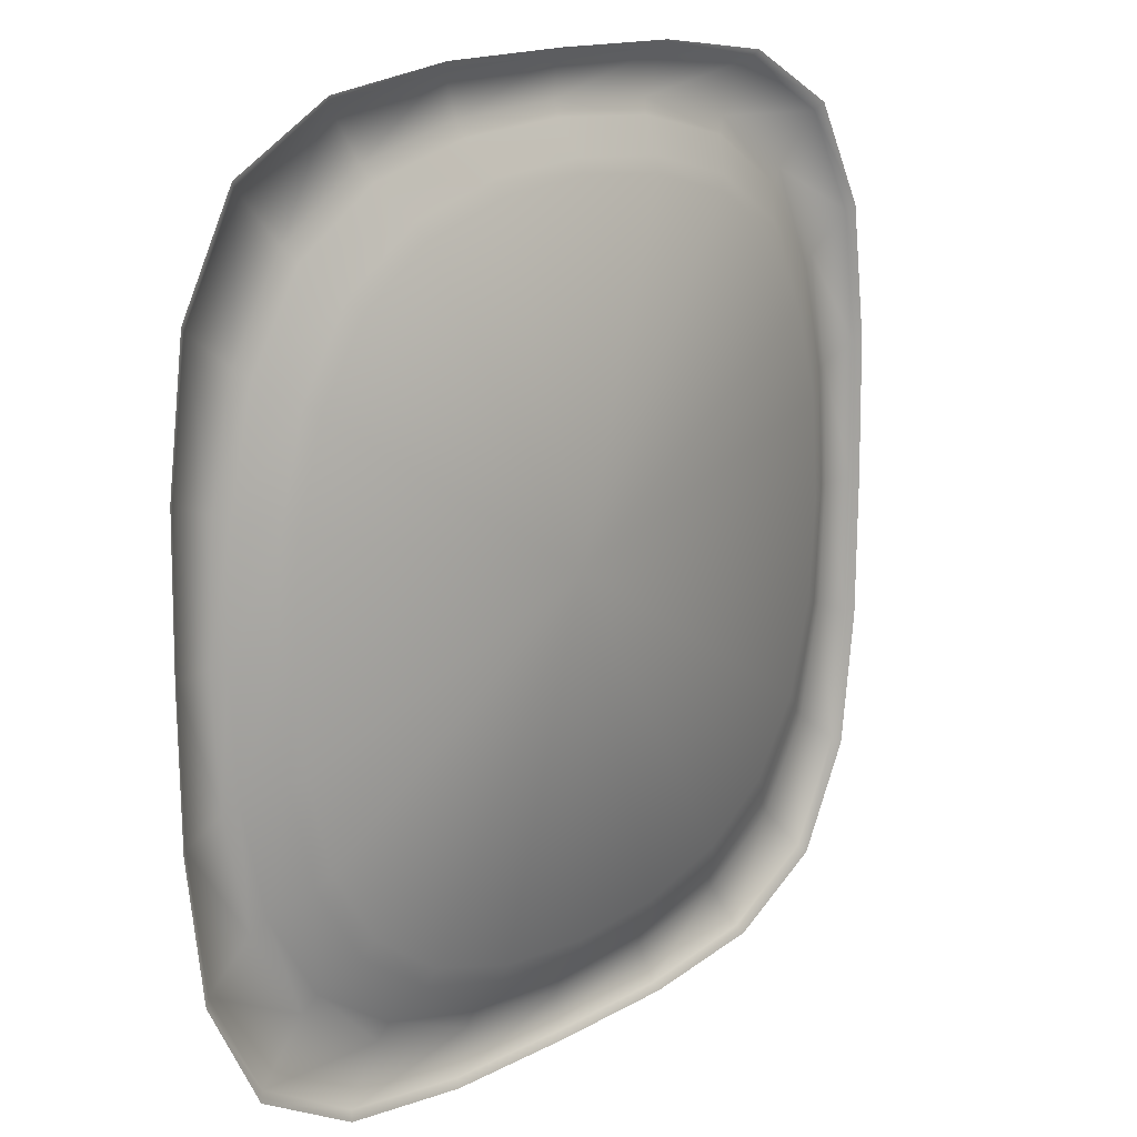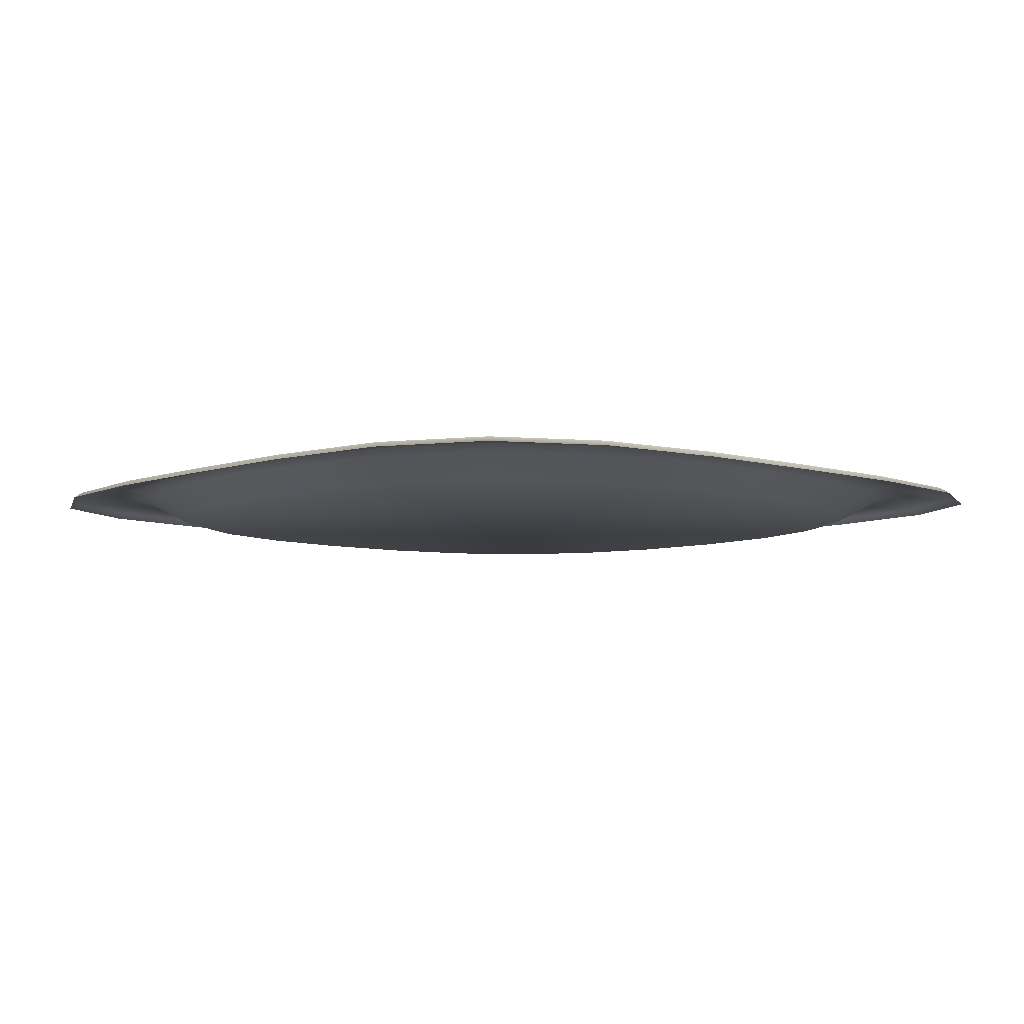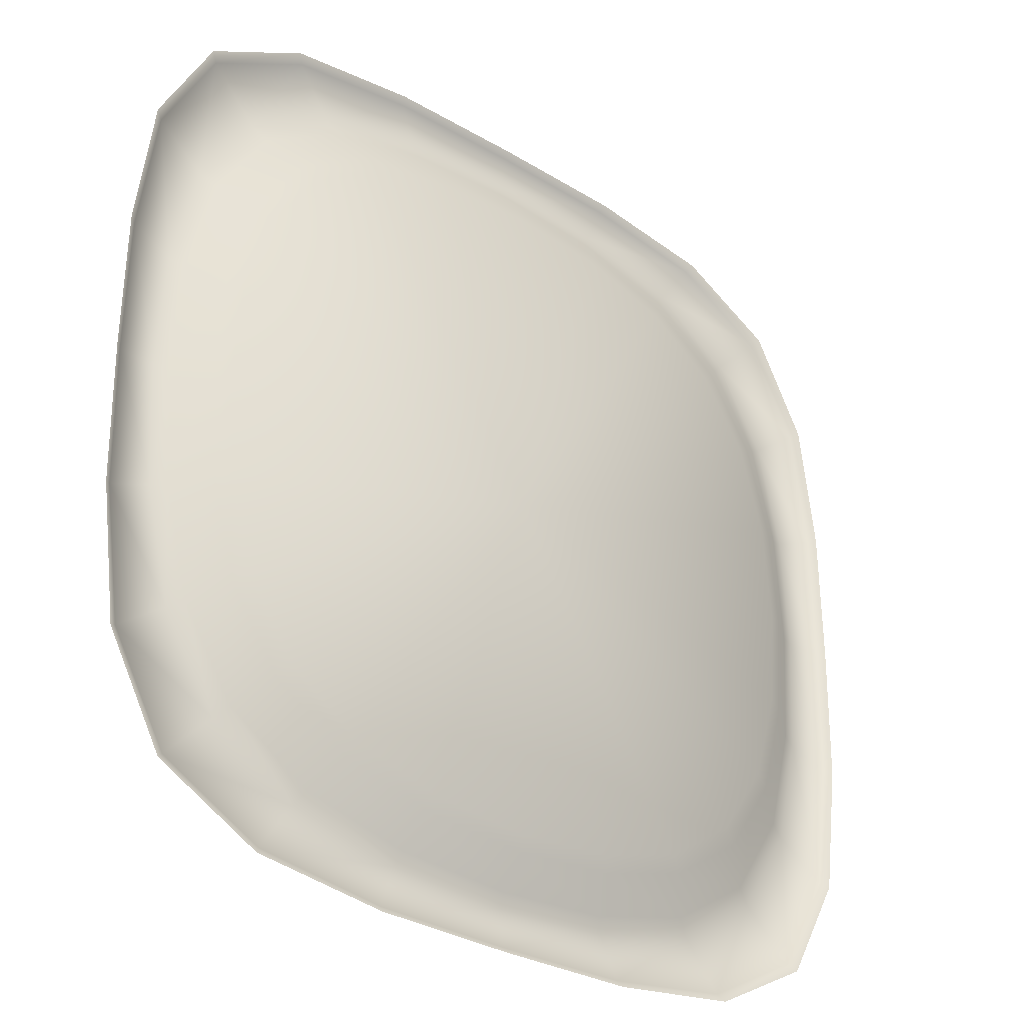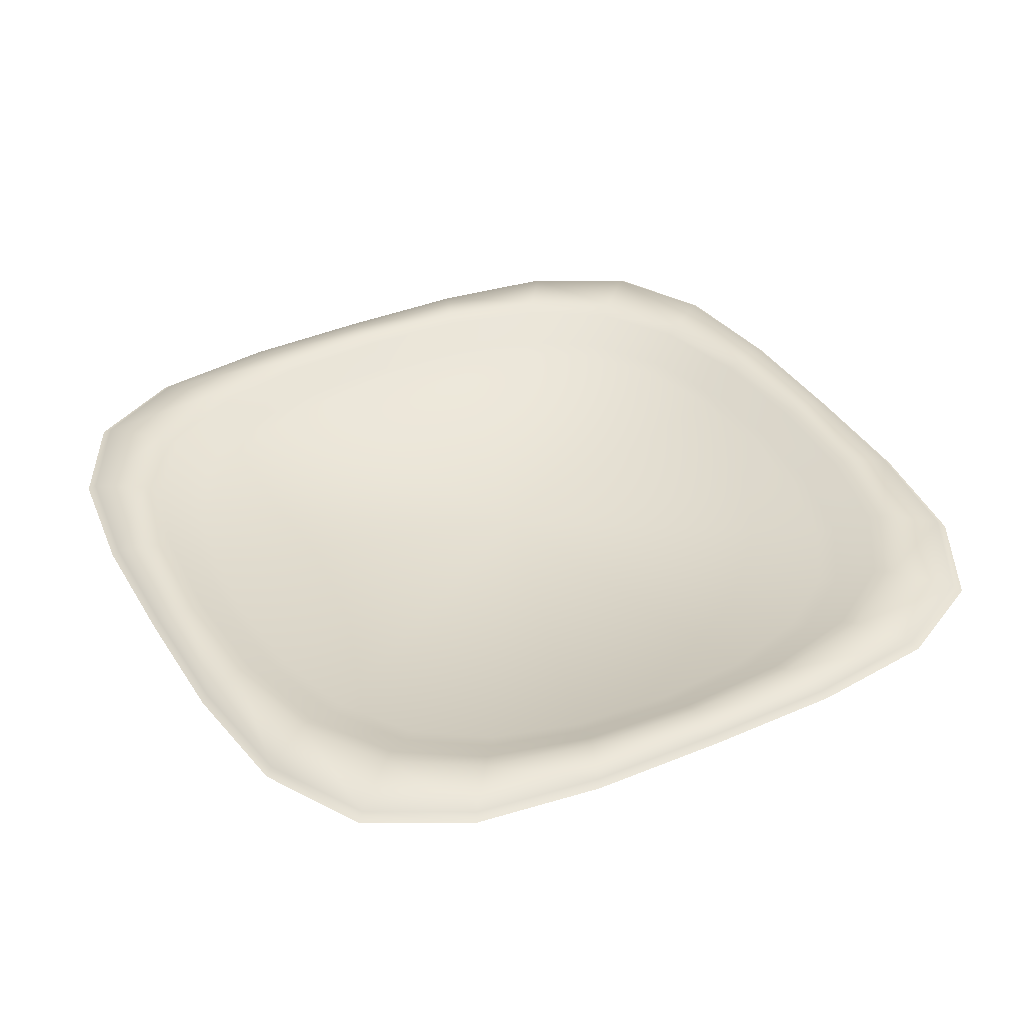
<metadata>
{"format":"obj","ext":"obj","renderer":"f3d","projection":"perspective","resolution":1024,"background":"white","views":[{"elev":15.3,"azim":130.8,"up":"+Y"},{"elev":-6.5,"azim":137.4,"up":"+Z"},{"elev":-30.8,"azim":139.2,"up":"+Y"},{"elev":38.2,"azim":151.7,"up":"+Z"}]}
</metadata>
<code>
o MeshPlate_24_0_GeomSubset_1
v -0.07541 0.1189 -0.1157
v -0.03894 0.1239 -0.1157
v -0.000176 0.1246 -0.1157
v 0.03859 0.1239 -0.1157
v 0.07506 0.1189 -0.1157
v 0.1033 0.1035 -0.1157
v 0.1187 0.07524 -0.1157
v 0.1238 0.03877 -0.1157
v 0.1244 0 -0.1157
v 0.1238 -0.03877 -0.1157
v 0.1187 -0.07524 -0.1157
v 0.1033 -0.1035 -0.1157
v 0.07506 -0.1189 -0.1157
v 0.03859 -0.1239 -0.1157
v -0.000175 -0.1246 -0.1157
v -0.03894 -0.1239 -0.1157
v -0.07541 -0.1189 -0.1157
v -0.1036 -0.1035 -0.1157
v -0.1191 -0.07524 -0.1157
v -0.1241 -0.03877 -0.1157
v -0.1248 0 -0.1157
v -0.1241 0.03877 -0.1157
v -0.1191 0.07524 -0.1157
v -0.1036 0.1035 -0.1157
v -0.07541 0.1189 -0.1109
v -0.03894 0.1239 -0.1109
v -0.000176 0.1246 -0.1109
v 0.03859 0.1239 -0.1109
v 0.07506 0.1189 -0.1109
v 0.1033 0.1035 -0.1109
v 0.1187 0.07524 -0.1109
v 0.1238 0.03877 -0.1109
v 0.1244 0 -0.1109
v 0.1238 -0.03877 -0.1109
v 0.1187 -0.07524 -0.1109
v 0.1033 -0.1035 -0.1109
v 0.07506 -0.1189 -0.1109
v 0.03859 -0.1239 -0.1109
v -0.000175 -0.1246 -0.1109
v -0.03894 -0.1239 -0.1109
v -0.07541 -0.1189 -0.1109
v -0.1036 -0.1035 -0.1109
v -0.1191 -0.07524 -0.1109
v -0.1241 -0.03877 -0.1109
v -0.1248 0 -0.1109
v -0.1241 0.03877 -0.1109
v -0.1191 0.07524 -0.1109
v -0.1036 0.1035 -0.1109
v -0.000175 0 -0.1268
v -0.000175 0 -0.1189
v -0.1057 -0.1055 -0.1125
v -0.07686 -0.121 -0.1125
v -0.0396 -0.1259 -0.1125
v -0.000175 -0.1264 -0.1125
v 0.03925 -0.1259 -0.1125
v 0.07651 -0.121 -0.1125
v 0.1053 -0.1055 -0.1125
v 0.1209 -0.07668 -0.1125
v 0.1257 -0.03942 -0.1125
v 0.1262 0 -0.1125
v 0.1257 0.03942 -0.1125
v 0.1209 0.07668 -0.1125
v 0.1053 0.1055 -0.1125
v 0.07651 0.121 -0.1125
v 0.03925 0.1259 -0.1125
v -0.000176 0.1264 -0.1125
v -0.0396 0.1259 -0.1125
v -0.07686 0.121 -0.1125
v -0.1057 0.1055 -0.1125
v -0.1212 0.07668 -0.1125
v -0.126 0.03942 -0.1125
v -0.1266 0 -0.1125
v -0.126 -0.03942 -0.1125
v -0.1212 -0.07668 -0.1125
v -0.1057 -0.1055 -0.1141
v -0.07686 -0.121 -0.1141
v -0.0396 -0.1259 -0.1141
v -0.000175 -0.1264 -0.1141
v 0.03925 -0.1259 -0.1141
v 0.07651 -0.121 -0.1141
v 0.1053 -0.1055 -0.1141
v 0.1209 -0.07668 -0.1141
v 0.1257 -0.03942 -0.1141
v 0.1262 0 -0.1141
v 0.1257 0.03942 -0.1141
v 0.1209 0.07668 -0.1141
v 0.1053 0.1055 -0.1141
v 0.07651 0.121 -0.1141
v 0.03925 0.1259 -0.1141
v -0.000176 0.1264 -0.1141
v -0.0396 0.1259 -0.1141
v -0.07686 0.121 -0.1141
v -0.1057 0.1055 -0.1141
v -0.1212 0.07668 -0.1141
v -0.126 0.03942 -0.1141
v -0.1266 0 -0.1141
v -0.126 -0.03942 -0.1141
v -0.1212 -0.07668 -0.1141
v -0.05374 0.08696 -0.1254
v -0.04931 0.08033 -0.1268
v -0.02823 0.09364 -0.1254
v -0.02592 0.08697 -0.1268
v -0.000176 0.09555 -0.1254
v -0.000175 0.08896 -0.1268
v 0.02788 0.09364 -0.1254
v 0.02557 0.08697 -0.1268
v 0.05339 0.08696 -0.1254
v 0.04895 0.08033 -0.1268
v 0.07359 0.07376 -0.1254
v 0.06762 0.0678 -0.1268
v 0.08678 0.05356 -0.1254
v 0.08015 0.04913 -0.1268
v 0.09346 0.02806 -0.1254
v 0.0868 0.02575 -0.1268
v 0.09538 0 -0.1254
v 0.08879 0 -0.1268
v 0.09346 -0.02806 -0.1254
v 0.0868 -0.02575 -0.1268
v 0.08678 -0.05356 -0.1254
v 0.08015 -0.04913 -0.1268
v 0.07359 -0.07376 -0.1254
v 0.06762 -0.0678 -0.1268
v 0.05339 -0.08696 -0.1254
v 0.04895 -0.08033 -0.1268
v 0.02788 -0.09364 -0.1254
v 0.02557 -0.08697 -0.1268
v -0.000176 -0.09555 -0.1254
v -0.000175 -0.08896 -0.1268
v -0.02823 -0.09364 -0.1254
v -0.02592 -0.08697 -0.1268
v -0.05374 -0.08696 -0.1254
v -0.04931 -0.08033 -0.1268
v -0.07394 -0.07376 -0.1254
v -0.06797 -0.0678 -0.1268
v -0.08713 -0.05356 -0.1254
v -0.0805 -0.04913 -0.1268
v -0.09381 -0.02806 -0.1254
v -0.08715 -0.02575 -0.1268
v -0.09573 0 -0.1254
v -0.08914 0 -0.1268
v -0.09381 0.02806 -0.1254
v -0.08715 0.02575 -0.1268
v -0.08713 0.05356 -0.1254
v -0.0805 0.04913 -0.1268
v -0.07394 0.07376 -0.1254
v -0.06797 0.0678 -0.1268
v -0.1037 0.06478 -0.1185
v -0.09695 0.0602 -0.1203
v -0.1035 0.03146 -0.1203
v -0.1099 0.03376 -0.1185
v -0.1051 0 -0.1203
v -0.1114 0 -0.1185
v -0.1035 -0.03146 -0.1203
v -0.1099 -0.03376 -0.1185
v -0.09695 -0.0602 -0.1203
v -0.1037 -0.06478 -0.1185
v -0.0829 -0.08273 -0.1203
v -0.08913 -0.08896 -0.1185
v -0.06037 -0.09678 -0.1203
v -0.06495 -0.1035 -0.1185
v -0.03163 -0.1033 -0.1203
v -0.03393 -0.1097 -0.1185
v -0.000175 -0.105 -0.1203
v -0.000175 -0.1112 -0.1185
v 0.03128 -0.1033 -0.1203
v 0.03358 -0.1097 -0.1185
v 0.06002 -0.09678 -0.1203
v 0.0646 -0.1035 -0.1185
v 0.08255 -0.08273 -0.1203
v 0.08878 -0.08896 -0.1185
v 0.0966 -0.0602 -0.1203
v 0.1033 -0.06478 -0.1185
v 0.1031 -0.03146 -0.1203
v 0.1095 -0.03376 -0.1185
v 0.1048 0 -0.1203
v 0.111 0 -0.1185
v 0.1031 0.03146 -0.1203
v 0.1095 0.03376 -0.1185
v 0.0966 0.0602 -0.1203
v 0.1033 0.06478 -0.1185
v 0.08255 0.08273 -0.1203
v 0.08878 0.08896 -0.1185
v 0.06002 0.09678 -0.1203
v 0.0646 0.1035 -0.1185
v 0.03128 0.1033 -0.1203
v 0.03358 0.1097 -0.1185
v -0.000175 0.105 -0.1203
v -0.000175 0.1112 -0.1185
v -0.03163 0.1033 -0.1203
v -0.03393 0.1097 -0.1185
v -0.06037 0.09678 -0.1203
v -0.06495 0.1035 -0.1185
v -0.0829 0.08273 -0.1203
v -0.08913 0.08896 -0.1185
v -0.05643 0.09171 -0.1175
v -0.05364 0.08753 -0.1189
v -0.07774 0.07756 -0.1175
v -0.07399 0.07382 -0.1189
v -0.06253 0.1008 -0.1112
v -0.06541 0.1051 -0.1099
v -0.08596 0.08579 -0.1112
v -0.08986 0.08968 -0.1099
v -0.03281 0.1081 -0.1112
v -0.03429 0.1123 -0.1099
v -0.02965 0.09908 -0.1175
v -0.0282 0.09485 -0.1189
v -0.000176 0.1102 -0.1112
v -0.000176 0.1142 -0.1099
v -0.000175 0.1013 -0.1175
v -0.000174 0.09706 -0.1189
v 0.03247 0.1081 -0.1112
v 0.03393 0.1123 -0.1099
v 0.0293 0.09908 -0.1175
v 0.02785 0.09485 -0.1189
v 0.06219 0.1008 -0.1112
v 0.06506 0.1051 -0.1099
v 0.05608 0.09171 -0.1175
v 0.05329 0.08753 -0.1189
v 0.08561 0.08579 -0.1112
v 0.0895 0.08968 -0.1099
v 0.07739 0.07756 -0.1175
v 0.07364 0.07382 -0.1189
v 0.1006 0.06236 -0.1112
v 0.1049 0.06524 -0.1099
v 0.09153 0.05626 -0.1175
v 0.08735 0.05347 -0.1189
v 0.108 0.03264 -0.1112
v 0.1121 0.03411 -0.1099
v 0.09891 0.02948 -0.1175
v 0.09467 0.02802 -0.1189
v 0.11 -1e-06 -0.1112
v 0.114 0 -0.1099
v 0.1011 1e-06 -0.1175
v 0.09688 1e-06 -0.1189
v 0.108 -0.03264 -0.1112
v 0.1121 -0.03411 -0.1099
v 0.09891 -0.02948 -0.1175
v 0.09467 -0.02802 -0.1189
v 0.1006 -0.06236 -0.1112
v 0.1049 -0.06524 -0.1099
v 0.09154 -0.05625 -0.1175
v 0.08735 -0.05347 -0.1189
v 0.08561 -0.08579 -0.1112
v 0.0895 -0.08968 -0.1099
v 0.07738 -0.07756 -0.1175
v 0.07364 -0.07382 -0.1189
v 0.06218 -0.1008 -0.1112
v 0.06506 -0.1051 -0.1099
v 0.05608 -0.09171 -0.1175
v 0.0533 -0.08753 -0.1189
v 0.03246 -0.1081 -0.1112
v 0.03394 -0.1123 -0.1099
v 0.0293 -0.09908 -0.1175
v 0.02785 -0.09485 -0.1189
v -0.000175 -0.1102 -0.1112
v -0.000175 -0.1142 -0.1099
v -0.000176 -0.1013 -0.1175
v -0.000176 -0.09706 -0.1189
v -0.03281 -0.1081 -0.1112
v -0.03429 -0.1123 -0.1099
v -0.02965 -0.09908 -0.1175
v -0.0282 -0.09485 -0.1189
v -0.06254 -0.1008 -0.1112
v -0.06542 -0.1051 -0.1099
v -0.05643 -0.09171 -0.1175
v -0.05364 -0.08753 -0.1189
v -0.08596 -0.08579 -0.1112
v -0.08985 -0.08968 -0.1099
v -0.07774 -0.07756 -0.1175
v -0.07399 -0.07382 -0.1189
v -0.101 -0.06236 -0.1112
v -0.1052 -0.06524 -0.1099
v -0.09188 -0.05626 -0.1175
v -0.0877 -0.05347 -0.1189
v -0.1083 -0.03264 -0.1112
v -0.1125 -0.03411 -0.1099
v -0.09926 -0.02948 -0.1175
v -0.09502 -0.02802 -0.1189
v -0.1103 1e-06 -0.1112
v -0.1144 0 -0.1099
v -0.1014 -1e-06 -0.1175
v -0.09723 -1e-06 -0.1189
v -0.1083 0.03264 -0.1112
v -0.1125 0.03411 -0.1099
v -0.09926 0.02948 -0.1175
v -0.09502 0.02802 -0.1189
v -0.101 0.06236 -0.1112
v -0.1052 0.06524 -0.1099
v -0.09189 0.05625 -0.1175
v -0.0877 0.05347 -0.1189
v -0.07543 0.119 -0.1107
v -0.03895 0.124 -0.1107
v -0.000176 0.1247 -0.1107
v 0.03859 0.124 -0.1107
v 0.07508 0.119 -0.1107
v 0.1033 0.1035 -0.1107
v 0.1188 0.07526 -0.1107
v 0.1238 0.03877 -0.1107
v 0.1245 0 -0.1107
v 0.1238 -0.03877 -0.1107
v 0.1188 -0.07526 -0.1107
v 0.1033 -0.1035 -0.1107
v 0.07508 -0.119 -0.1107
v 0.03859 -0.124 -0.1107
v -0.000175 -0.1247 -0.1107
v -0.03895 -0.124 -0.1107
v -0.07543 -0.119 -0.1107
v -0.1037 -0.1035 -0.1107
v -0.1191 -0.07526 -0.1107
v -0.1242 -0.03877 -0.1107
v -0.1249 0 -0.1107
v -0.1242 0.03877 -0.1107
v -0.1191 0.07526 -0.1107
v -0.1037 0.1035 -0.1107
v -0.000175 0 -0.1187
v -0.1057 -0.1056 -0.1123
v -0.07689 -0.1211 -0.1123
v -0.03961 -0.126 -0.1123
v -0.000175 -0.1265 -0.1123
v 0.03926 -0.126 -0.1123
v 0.07654 -0.1211 -0.1123
v 0.1054 -0.1056 -0.1123
v 0.121 -0.07672 -0.1123
v 0.1258 -0.03943 -0.1123
v 0.1264 0 -0.1123
v 0.1258 0.03943 -0.1123
v 0.121 0.07672 -0.1123
v 0.1054 0.1056 -0.1123
v 0.07654 0.1211 -0.1123
v 0.03926 0.126 -0.1123
v -0.000176 0.1265 -0.1123
v -0.03961 0.126 -0.1123
v -0.07689 0.1211 -0.1123
v -0.1057 0.1056 -0.1123
v -0.1213 0.07672 -0.1123
v -0.1262 0.03943 -0.1123
v -0.1267 0 -0.1123
v -0.1261 -0.03943 -0.1123
v -0.1213 -0.07672 -0.1123
v -0.0564 0.09164 -0.1173
v -0.05363 0.0875 -0.1187
v -0.07769 0.07751 -0.1173
v -0.07397 0.0738 -0.1187
v -0.06251 0.1007 -0.1111
v -0.06541 0.105 -0.1097
v -0.08592 0.08574 -0.1111
v -0.08984 0.08967 -0.1097
v -0.0328 0.1081 -0.1111
v -0.03428 0.1123 -0.1097
v -0.02964 0.099 -0.1173
v -0.02819 0.09482 -0.1187
v -0.000176 0.1101 -0.1111
v -0.000176 0.1142 -0.1097
v -0.000175 0.1012 -0.1173
v -0.000174 0.09703 -0.1187
v 0.03245 0.108 -0.1111
v 0.03393 0.1123 -0.1097
v 0.02929 0.099 -0.1173
v 0.02784 0.09482 -0.1187
v 0.06216 0.1007 -0.1111
v 0.06506 0.105 -0.1097
v 0.05605 0.09164 -0.1173
v 0.05328 0.0875 -0.1187
v 0.08556 0.08574 -0.1111
v 0.08949 0.08967 -0.1097
v 0.07734 0.07751 -0.1173
v 0.07362 0.0738 -0.1187
v 0.1006 0.06233 -0.1111
v 0.1049 0.06523 -0.1097
v 0.09146 0.05623 -0.1173
v 0.08733 0.05346 -0.1187
v 0.1079 0.03263 -0.1111
v 0.1121 0.03411 -0.1097
v 0.09883 0.02946 -0.1173
v 0.09464 0.02802 -0.1187
v 0.1099 -1e-06 -0.1111
v 0.114 0 -0.1097
v 0.101 1e-06 -0.1173
v 0.09685 1e-06 -0.1187
v 0.1079 -0.03263 -0.1111
v 0.1121 -0.03411 -0.1097
v 0.09883 -0.02946 -0.1173
v 0.09464 -0.02802 -0.1187
v 0.1006 -0.06233 -0.1111
v 0.1049 -0.06523 -0.1097
v 0.09147 -0.05622 -0.1173
v 0.08733 -0.05346 -0.1187
v 0.08557 -0.08574 -0.1111
v 0.08949 -0.08967 -0.1097
v 0.07733 -0.07751 -0.1173
v 0.07362 -0.0738 -0.1187
v 0.06216 -0.1007 -0.1111
v 0.06505 -0.105 -0.1097
v 0.05605 -0.09164 -0.1173
v 0.05328 -0.0875 -0.1187
v 0.03245 -0.1081 -0.1111
v 0.03393 -0.1123 -0.1097
v 0.02929 -0.099 -0.1173
v 0.02784 -0.09482 -0.1187
v -0.000175 -0.1101 -0.1111
v -0.000175 -0.1142 -0.1097
v -0.000176 -0.1012 -0.1173
v -0.000176 -0.09703 -0.1187
v -0.0328 -0.108 -0.1111
v -0.03428 -0.1123 -0.1097
v -0.02964 -0.099 -0.1173
v -0.02819 -0.09482 -0.1187
v -0.06251 -0.1007 -0.1111
v -0.06541 -0.105 -0.1097
v -0.0564 -0.09164 -0.1173
v -0.05363 -0.0875 -0.1187
v -0.08592 -0.08574 -0.1111
v -0.08984 -0.08967 -0.1097
v -0.07769 -0.07751 -0.1173
v -0.07397 -0.0738 -0.1187
v -0.1009 -0.06233 -0.1111
v -0.1052 -0.06523 -0.1097
v -0.09181 -0.05623 -0.1173
v -0.08768 -0.05346 -0.1187
v -0.1082 -0.03263 -0.1111
v -0.1124 -0.03411 -0.1097
v -0.09917 -0.02947 -0.1173
v -0.09499 -0.02802 -0.1187
v -0.1103 1e-06 -0.1111
v -0.1144 0 -0.1097
v -0.1013 -1e-06 -0.1173
v -0.0972 -1e-06 -0.1187
v -0.1082 0.03263 -0.1111
v -0.1124 0.03411 -0.1097
v -0.09918 0.02946 -0.1173
v -0.09499 0.02802 -0.1187
v -0.1009 0.06233 -0.1111
v -0.1052 0.06523 -0.1097
v -0.09182 0.05622 -0.1173
v -0.08768 0.05346 -0.1187
f 317 316 308 307
f 318 317 307 306
f 319 318 306 305
f 320 319 305 304
f 321 320 304 303
f 322 321 303 302
f 323 322 302 301
f 324 323 301 300
f 325 324 300 299
f 326 325 299 298
f 327 326 298 297
f 328 327 297 296
f 329 328 296 295
f 330 329 295 294
f 331 330 294 293
f 332 331 293 292
f 333 332 292 291
f 334 333 291 314
f 335 334 314 313
f 336 335 313 312
f 337 336 312 311
f 338 337 311 310
f 339 338 310 309
f 316 339 309 308
f 340 341 343 342
f 341 340 350 351
f 342 343 435 434
f 344 345 349 348
f 345 344 346 347
f 347 346 432 433
f 348 349 353 352
f 351 350 354 355
f 352 353 357 356
f 355 354 358 359
f 356 357 361 360
f 359 358 362 363
f 360 361 365 364
f 363 362 366 367
f 364 365 369 368
f 367 366 370 371
f 368 369 373 372
f 371 370 374 375
f 372 373 377 376
f 375 374 378 379
f 376 377 381 380
f 379 378 382 383
f 380 381 385 384
f 383 382 386 387
f 384 385 389 388
f 387 386 390 391
f 388 389 393 392
f 391 390 394 395
f 392 393 397 396
f 395 394 398 399
f 396 397 401 400
f 399 398 402 403
f 400 401 405 404
f 403 402 406 407
f 404 405 409 408
f 407 406 410 411
f 408 409 413 412
f 411 410 414 415
f 412 413 417 416
f 415 414 418 419
f 416 417 421 420
f 419 418 422 423
f 420 421 425 424
f 423 422 426 427
f 424 425 429 428
f 427 426 430 431
f 428 429 433 432
f 431 430 434 435
f 344 340 342 346
f 340 344 348 350
f 350 348 352 354
f 354 352 356 358
f 358 356 360 362
f 362 360 364 366
f 366 364 368 370
f 370 368 372 374
f 374 372 376 378
f 378 376 380 382
f 382 380 384 386
f 386 384 388 390
f 390 388 392 394
f 394 392 396 398
f 398 396 400 402
f 402 400 404 406
f 406 404 408 410
f 410 408 412 414
f 414 412 416 418
f 418 416 420 422
f 422 420 424 426
f 426 424 428 430
f 430 428 432 434
f 434 432 346 342
f 291 292 349 345
f 292 293 353 349
f 293 294 357 353
f 294 295 361 357
f 295 296 365 361
f 296 297 369 365
f 297 298 373 369
f 298 299 377 373
f 299 300 381 377
f 300 301 385 381
f 301 302 389 385
f 302 303 393 389
f 303 304 397 393
f 304 305 401 397
f 305 306 405 401
f 306 307 409 405
f 307 308 413 409
f 308 309 417 413
f 309 310 421 417
f 310 311 425 421
f 311 312 429 425
f 312 313 433 429
f 313 314 347 433
f 314 291 345 347
f 341 351 315 343
f 315 351 355 359
f 315 359 363 367
f 315 367 371 375
f 315 375 379 383
f 315 383 387 391
f 315 391 395 399
f 315 399 403 407
f 315 407 411 415
f 315 415 419 423
f 315 423 427 431
f 315 431 435 343

</code>
